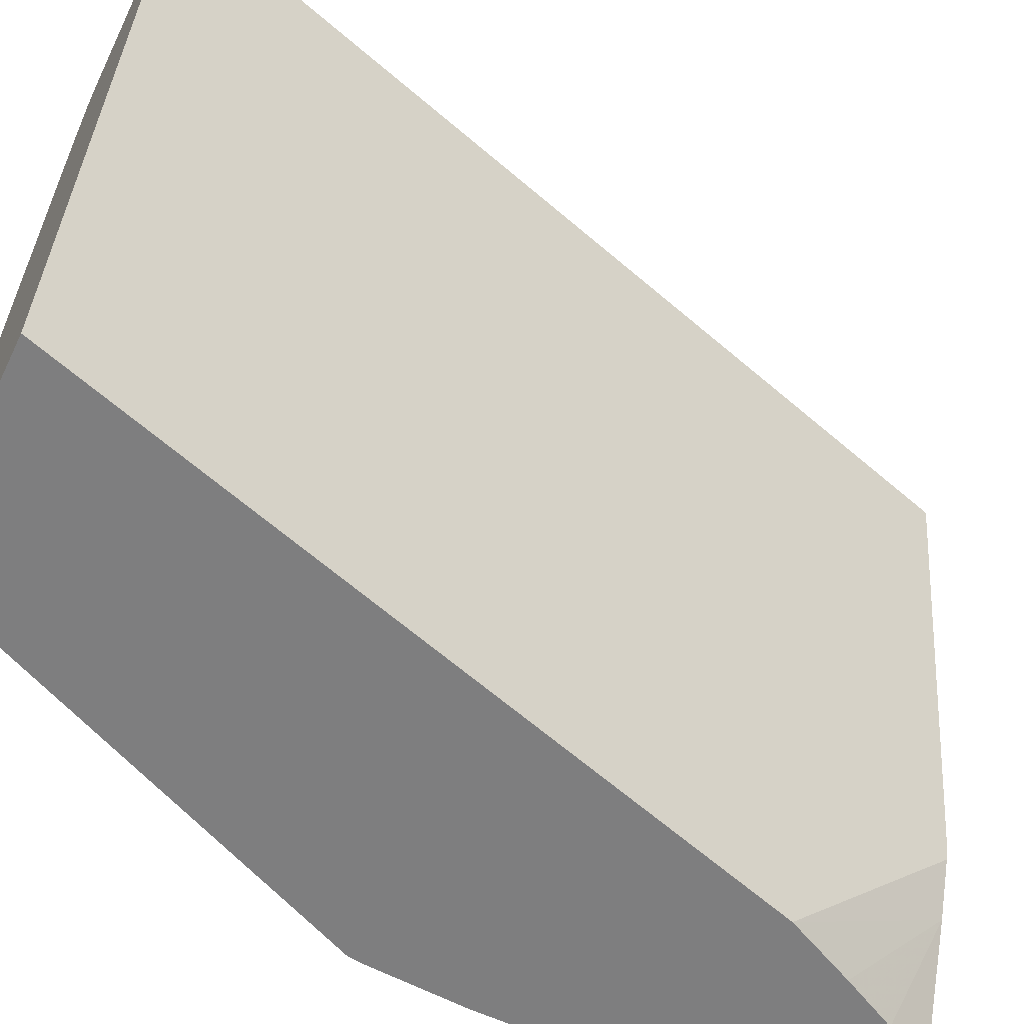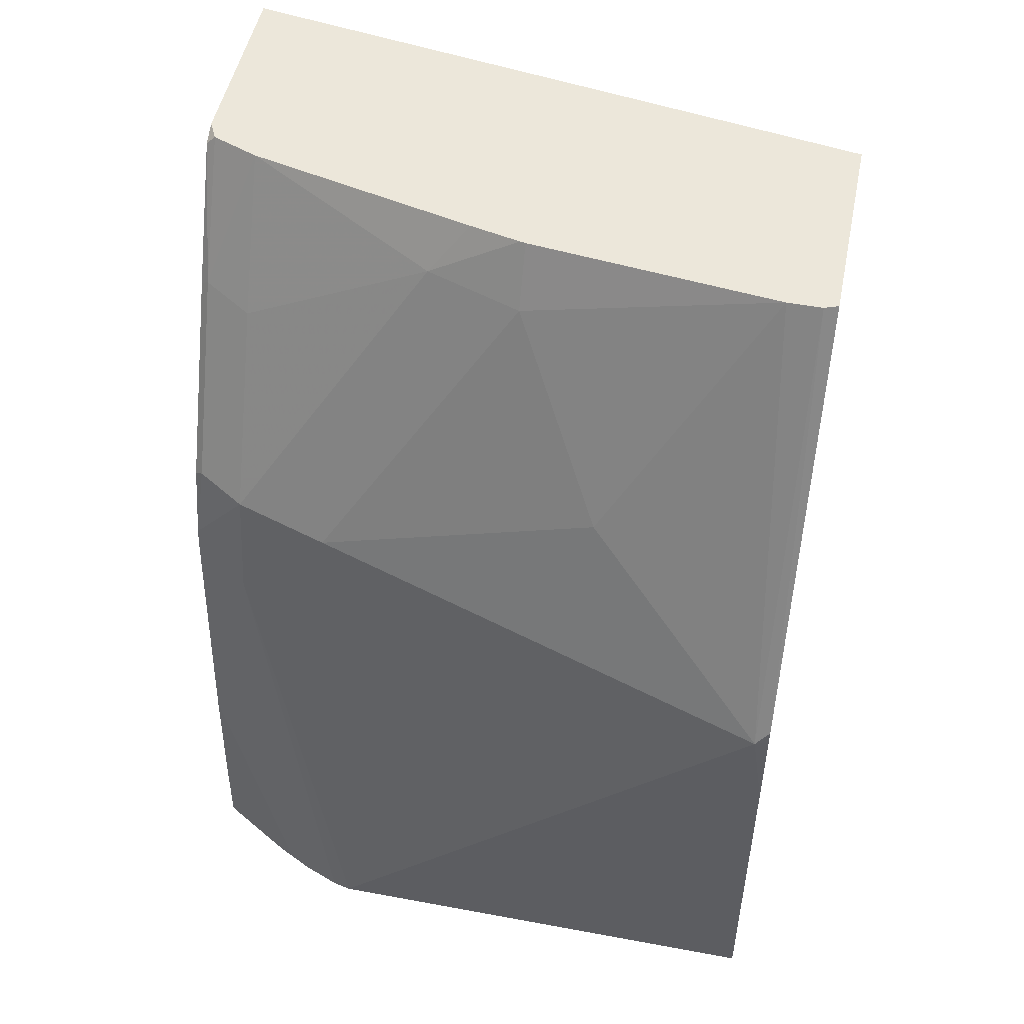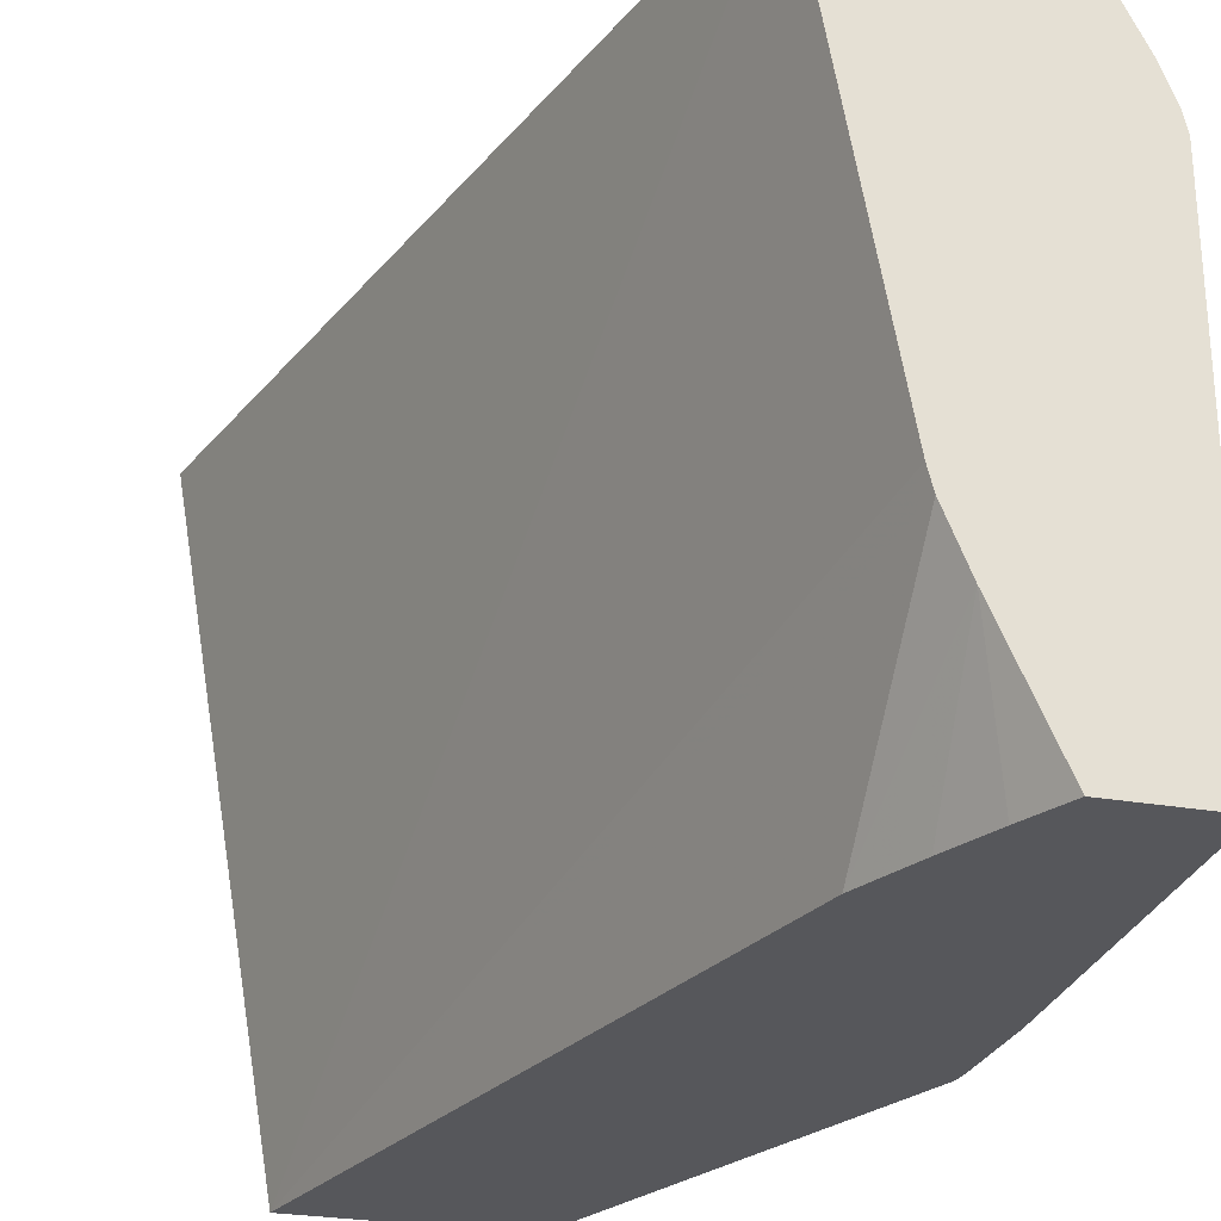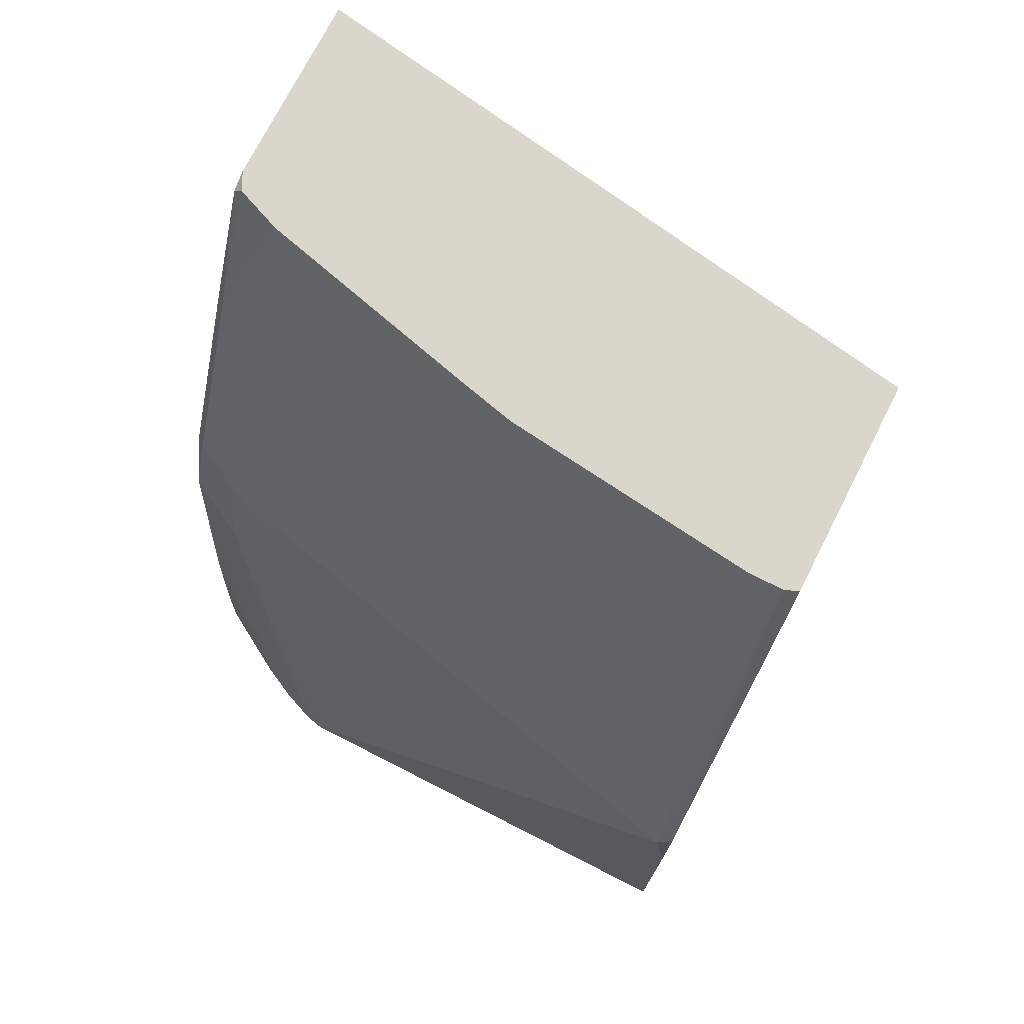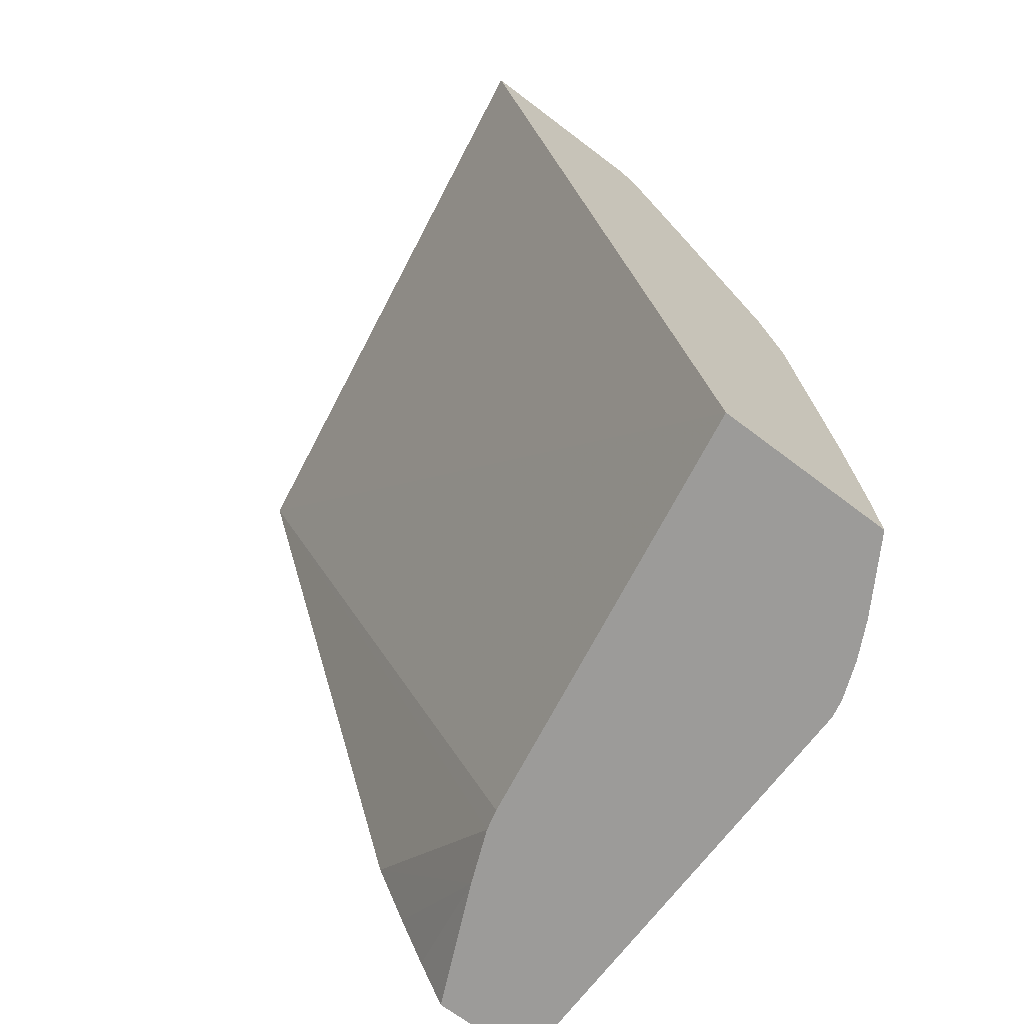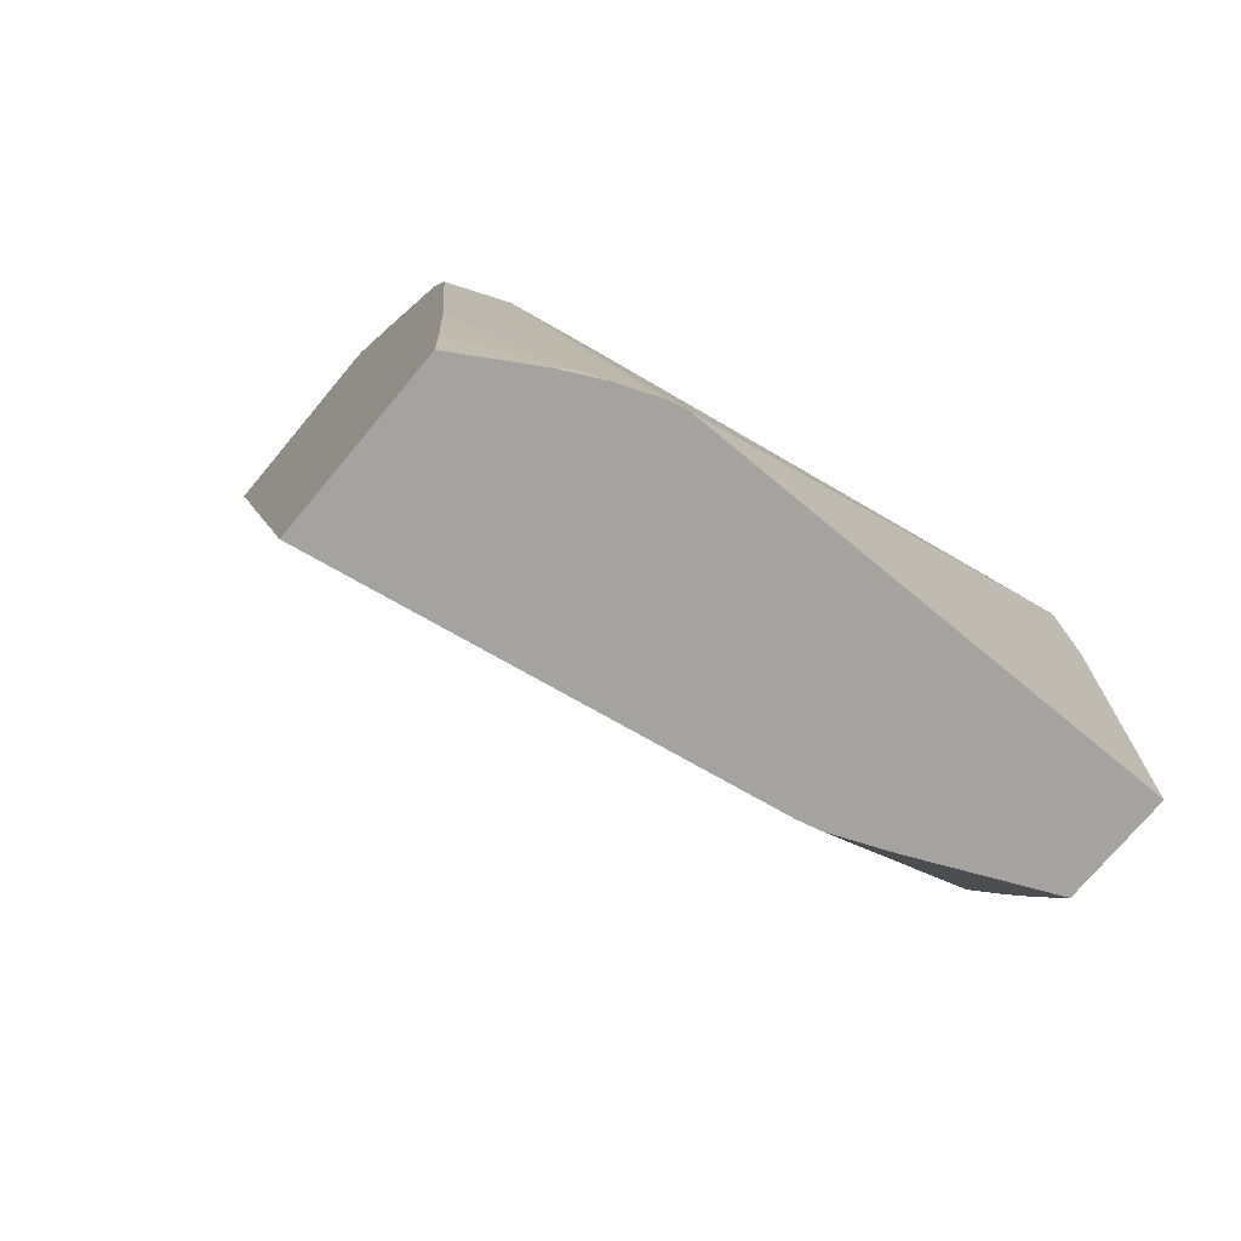
<metadata>
{"format":"obj","ext":"obj","renderer":"f3d","projection":"perspective","resolution":1024,"background":"white","views":[{"elev":-59.4,"azim":64.1,"up":"+Y"},{"elev":50.3,"azim":-78.5,"up":"+Z"},{"elev":-27.3,"azim":164.9,"up":"+Y"},{"elev":74.0,"azim":-63.0,"up":"+Z"},{"elev":-69.7,"azim":142.9,"up":"+Z"},{"elev":-73.0,"azim":-129.7,"up":"+Z"}]}
</metadata>
<code>
v -0.5987 -0.005208 0.274
v -0.5579 0.2364 0.274
v -0.6799 -0.005208 0.274
v -0.6818 -0.005208 2.417e-05
v -0.6839 0.06361 -0.06458
v -0.6818 0.0718 -0.06458
v -0.6534 0.2364 -0.06458
v -0.6299 0.2364 0.274
v -0.6818 1.892e-05 0.274
v -0.751 -0.005208 0.1129
v -0.694 -0.005208 -0.02563
v -0.6925 0.04259 -0.06458
v -0.7225 0.2364 -0.06458
v -0.637 0.2364 0.2705
v -0.637 0.2329 0.274
v -0.6818 0.01307 0.274
v -0.7536 1.892e-05 0.1077
v -0.7517 -0.005208 0.1077
v -0.7042 -0.005208 -0.04609
v -0.7141 -0.005208 -0.06458
v -0.7392 0.2081 -0.06458
v -0.7214 0.2364 -0.03773
v -0.6623 0.2364 0.2219
v -0.6639 0.2333 0.2243
v -0.644 0.2153 0.274
v -0.6704 0.1077 0.274
v -0.6818 0.1077 0.2512
v -0.7177 0.0718 0.1794
v -0.7536 0.0359 0.07179
v -0.7536 -0.005208 0.07179
v -0.7177 0.1794 0.1435
v -0.7536 -0.005208 -0.06458
v -0.7465 0.1937 -0.06458
v -0.7416 0.2033 -0.05981
v -0.7177 0.2364 0.01481
v -0.6982 0.2364 0.1502
v -0.6998 0.2333 0.1525
v -0.6729 0.2153 0.2198
v -0.6729 0.1435 0.2557
v -0.6655 0.1289 0.274
v -0.67 0.1097 0.274
v -0.7087 0.2153 0.148
v -0.7177 0.2153 0.1077
v -0.7536 0.1077 2.417e-05
v -0.7536 0.1723 -0.06458
v -0.752 0.1794 -0.06458
v -0.7072 0.2364 0.1182
v -0.7061 0.2364 0.123
f 22 34 35
f 23 36 37
f 17 30 18
f 21 34 22
f 21 33 34
f 17 43 29
f 17 31 43
f 17 28 31
f 17 32 30
f 16 26 27
f 17 44 45
f 17 29 44
f 16 28 17
f 16 27 28
f 15 24 25
f 14 24 15
f 14 23 24
f 23 37 24
f 13 21 22
f 17 45 32
f 24 37 38
f 37 48 42
f 25 38 39
f 43 45 44
f 43 46 45
f 42 47 43
f 42 48 47
f 39 41 40
f 38 42 39
f 37 42 38
f 36 48 37
f 34 47 35
f 24 38 25
f 33 47 34
f 33 46 43
f 31 42 43
f 29 43 44
f 27 31 28
f 27 42 31
f 27 39 42
f 26 39 27
f 26 41 39
f 25 39 40
f 33 43 47
f 11 19 12
f 12 19 20
f 9 17 10
f 1 6 7
f 1 5 6
f 1 4 5
f 1 11 4
f 1 19 11
f 1 20 19
f 1 32 20
f 1 30 32
f 1 18 30
f 1 7 2
f 1 10 18
f 1 9 3
f 1 16 9
f 1 26 16
f 1 40 41
f 1 25 40
f 1 15 25
f 1 8 15
f 1 2 8
f 10 17 18
f 1 3 10
f 2 7 13
f 1 41 26
f 2 22 35
f 9 16 17
f 2 13 22
f 8 14 15
f 5 7 6
f 5 21 13
f 5 33 21
f 5 46 33
f 5 45 46
f 5 32 45
f 5 20 32
f 5 13 7
f 4 12 5
f 4 11 12
f 3 9 10
f 2 14 8
f 2 23 14
f 2 36 23
f 2 48 36
f 2 35 47
f 5 12 20
f 2 47 48

</code>
